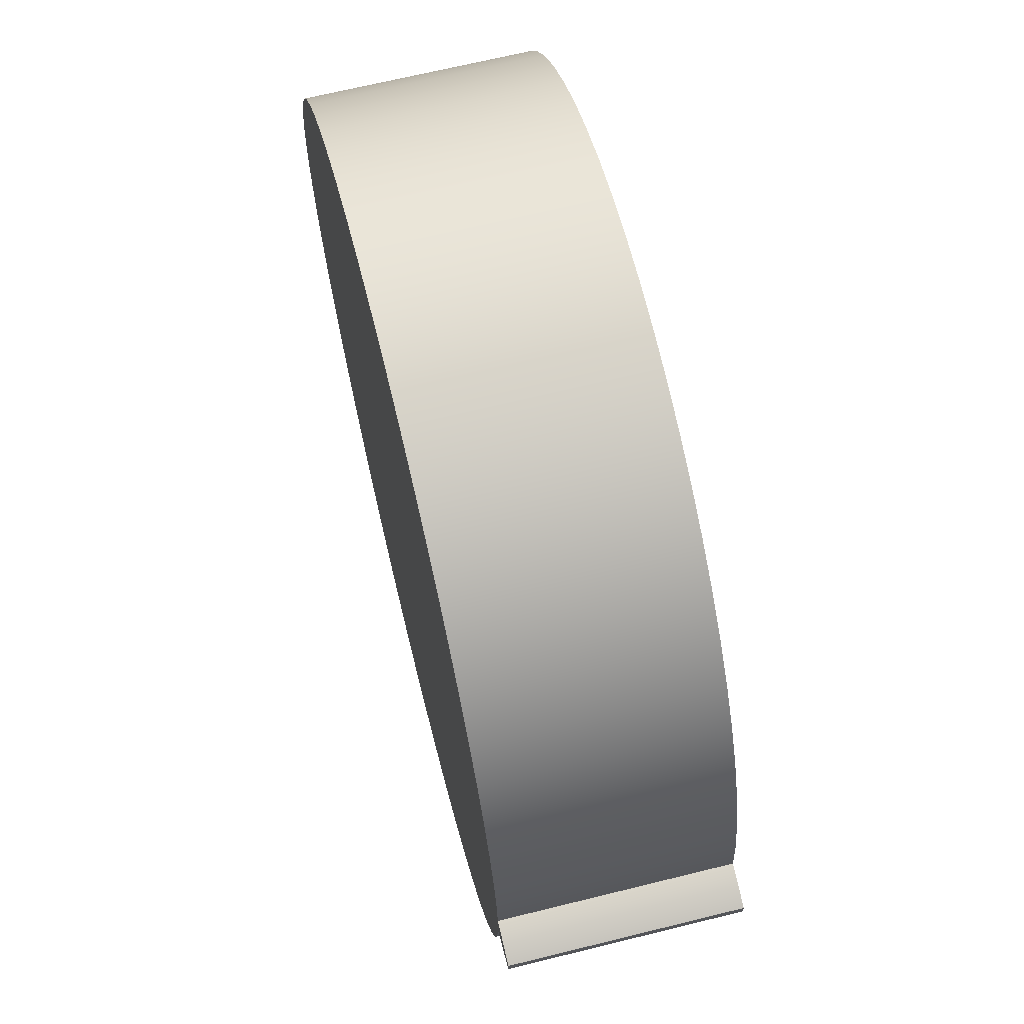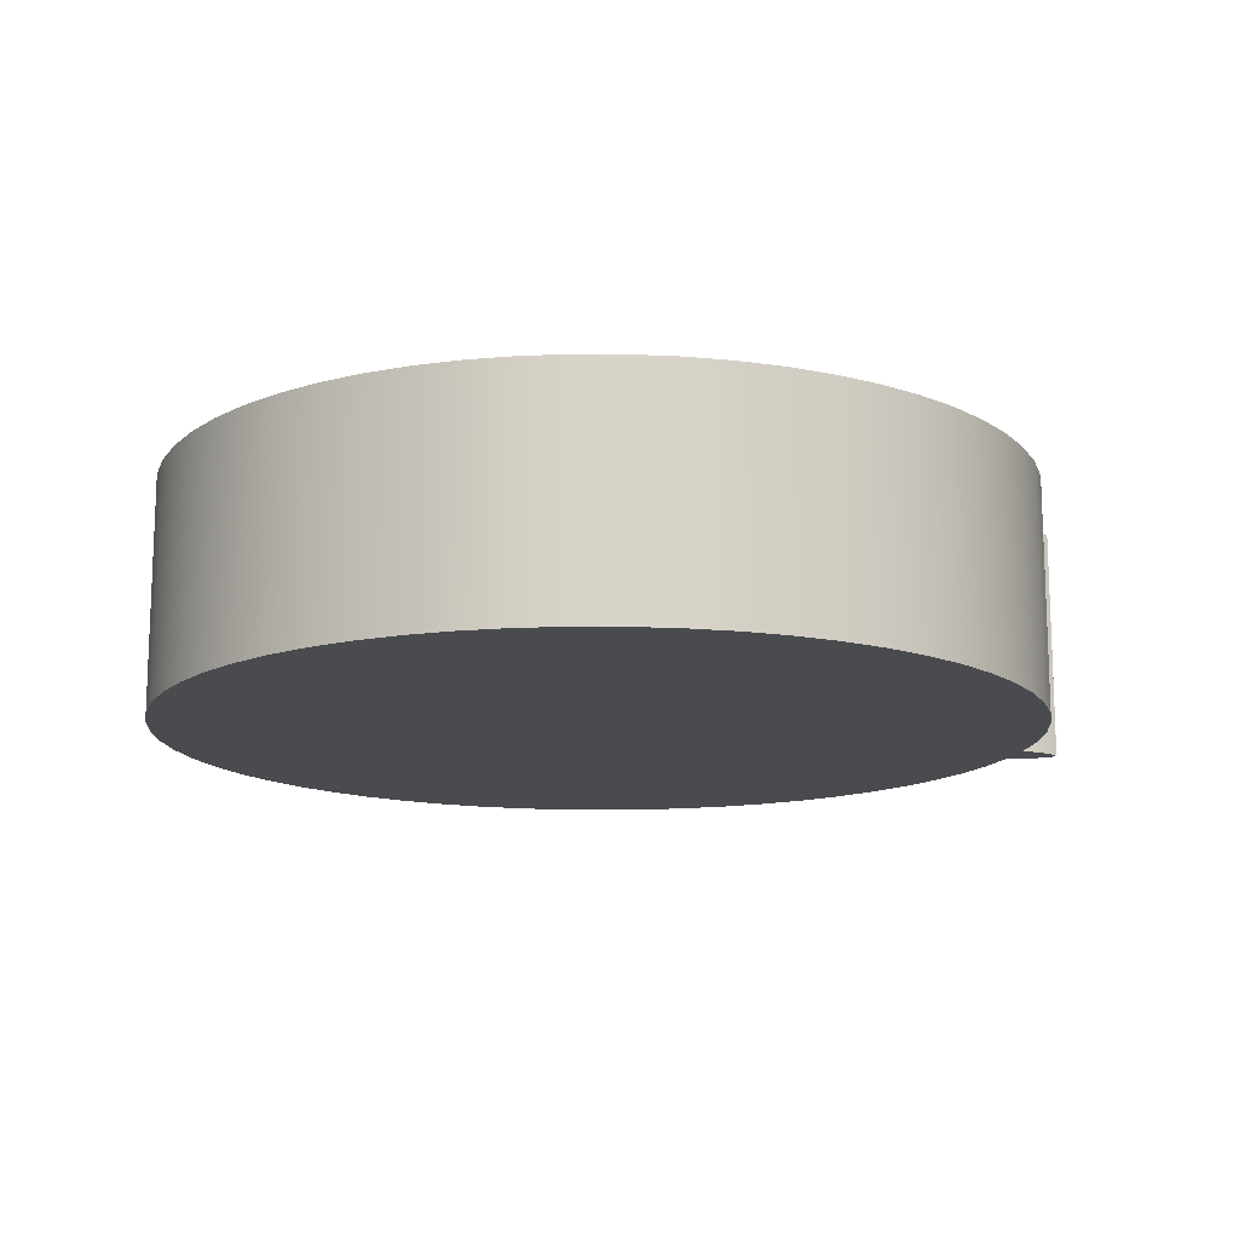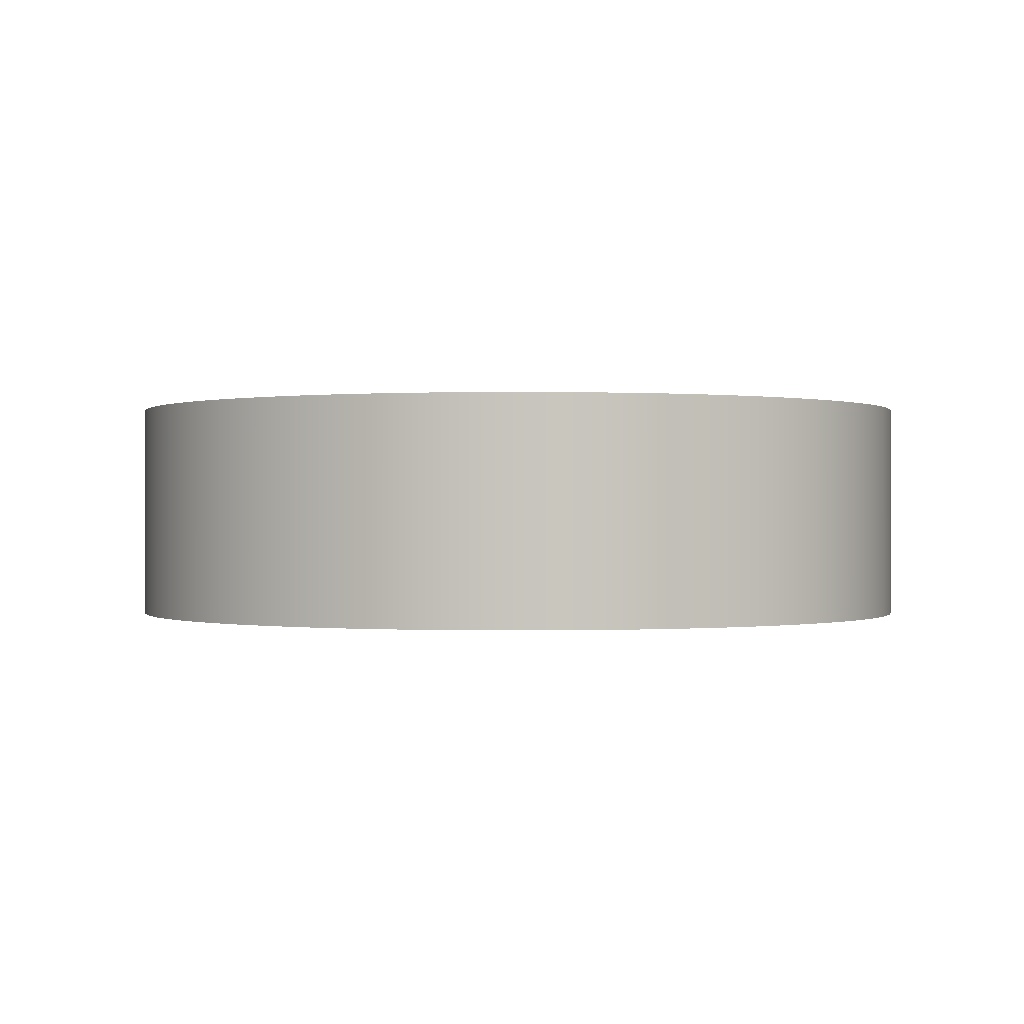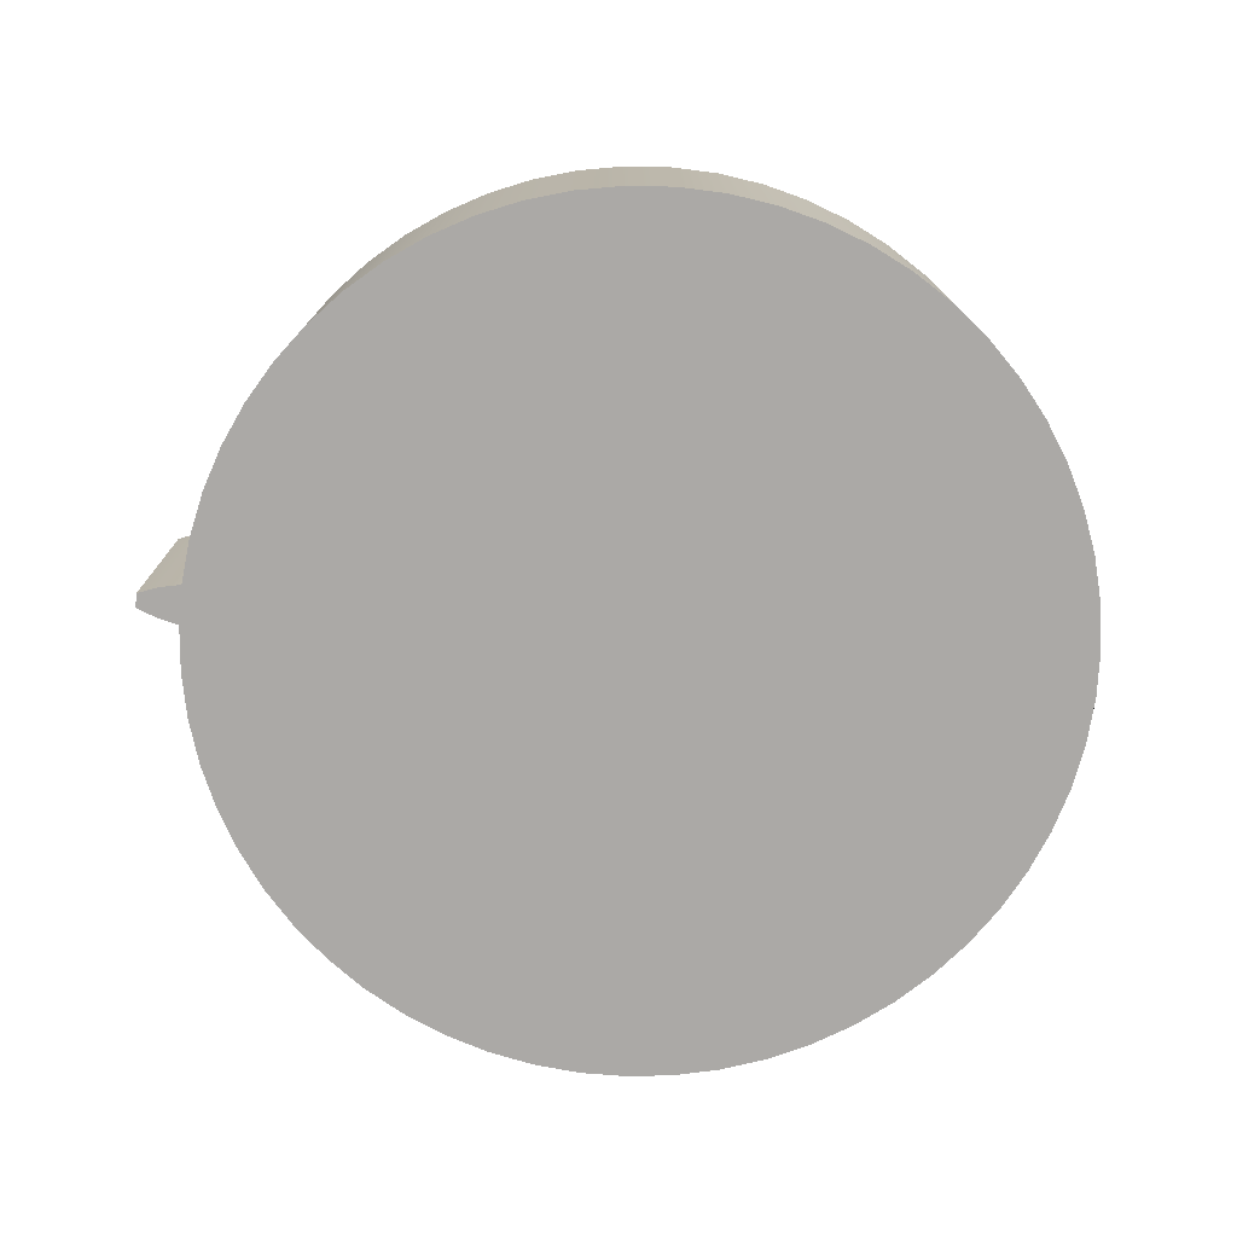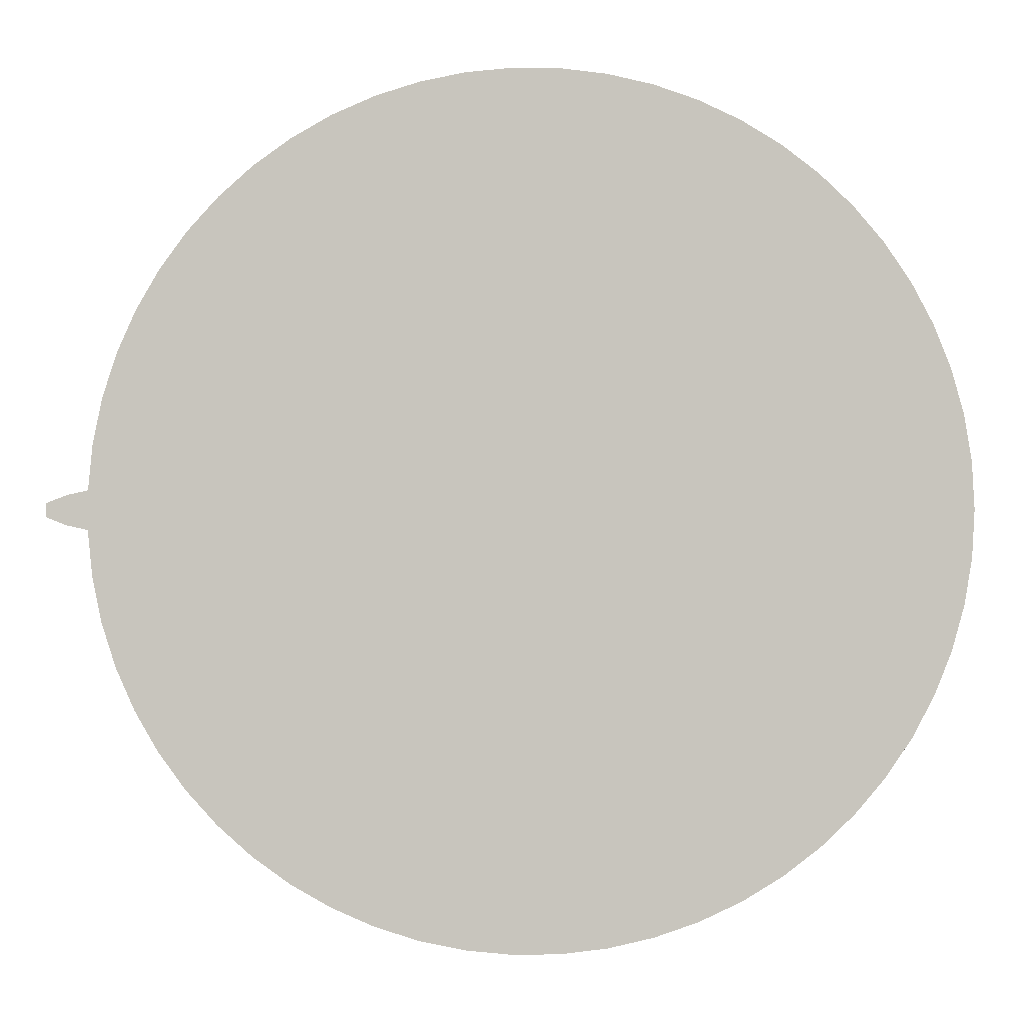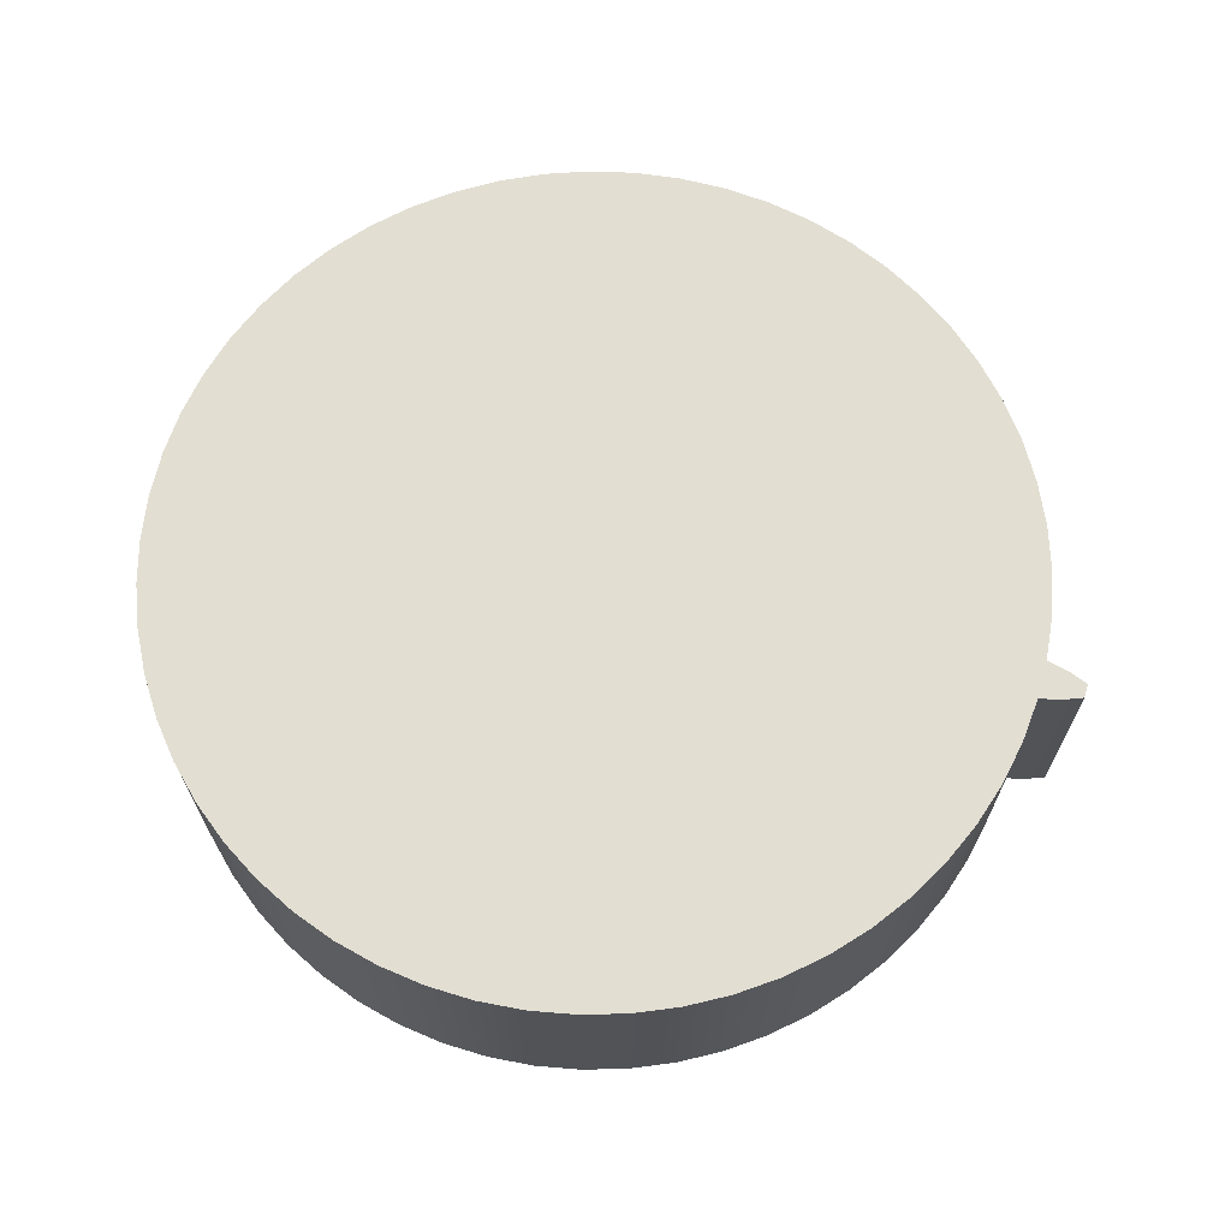
<metadata>
{"format":"obj","ext":"obj","renderer":"f3d","projection":"perspective","resolution":1024,"background":"white","views":[{"elev":67.5,"azim":76.1,"up":"+Y"},{"elev":-14.1,"azim":-13.9,"up":"+Z"},{"elev":-0.1,"azim":-109.6,"up":"+Z"},{"elev":-75.5,"azim":174.0,"up":"+Z"},{"elev":-1.1,"azim":-176.9,"up":"+Y"},{"elev":67.8,"azim":15.7,"up":"+Z"}]}
</metadata>
<code>
v 2.372 -0.1074 0
v 2.348 -0.3597 0
v 2.296 -0.6078 0
v 2.218 -0.849 0
v 2.115 -1.081 0
v 1.988 -1.3 0
v 1.838 -1.504 0
v 1.667 -1.691 0
v 1.477 -1.859 0
v 1.271 -2.006 0
v 1.05 -2.13 0
v 0.8167 -2.23 0
v 0.5744 -2.304 0
v 0.3256 -2.352 0
v 0.07304 -2.374 0
v -0.1803 -2.368 0
v -0.4317 -2.335 0
v -0.6781 -2.276 0
v -0.9168 -2.191 0
v -1.145 -2.081 0
v -1.36 -1.947 0
v -1.56 -1.791 0
v -1.742 -1.614 0
v -1.904 -1.419 0
v -2.044 -1.208 0
v -2.162 -0.9837 0
v -2.254 -0.7478 0
v -2.321 -0.5033 0
v -2.361 -0.2531 0
v -2.375 7.638e-16 0
v -2.361 0.2531 0
v -2.321 0.5033 0
v -2.254 0.7478 0
v -2.162 0.9837 0
v -2.044 1.208 0
v -1.904 1.419 0
v -1.742 1.614 0
v -1.56 1.791 0
v -1.36 1.947 0
v -1.145 2.081 0
v -0.9168 2.191 0
v -0.6781 2.276 0
v -0.4317 2.335 0
v -0.1803 2.368 0
v 0.07304 2.374 0
v 0.3256 2.352 0
v 0.5744 2.304 0
v 0.8167 2.23 0
v 1.05 2.13 0
v 1.271 2.006 0
v 1.477 1.859 0
v 1.667 1.691 0
v 1.838 1.504 0
v 1.988 1.3 0
v 2.115 1.081 0
v 2.218 0.849 0
v 2.296 0.6078 0
v 2.348 0.3597 0
v 2.372 0.1074 0
v 2.487 0.08236 0
v 2.6 0.03877 0
v 2.6 0.01292 0
v 2.6 -0.01292 0
v 2.6 -0.03877 0
v 2.487 -0.08236 0
v 2.372 0.1074 0
v 2.372 0.1074 1.27
v 2.487 0.08236 1.27
v 2.6 0.03877 1.27
v 2.6 0.03877 0
v 2.487 0.08236 0
v 2.372 -0.1074 1.27
v 2.372 -0.1074 0
v 2.487 -0.08236 0
v 2.6 -0.03877 0
v 2.6 -0.03877 1.27
v 2.487 -0.08236 1.27
v 2.6 -0.03877 0
v 2.6 -0.01292 0
v 2.6 0.01292 0
v 2.6 0.03877 0
v 2.6 0.03877 1.27
v 2.6 0.01292 1.27
v 2.6 -0.01292 1.27
v 2.6 -0.03877 1.27
v 2.372 0.1074 1.27
v 2.348 0.3597 1.27
v 2.296 0.6078 1.27
v 2.218 0.849 1.27
v 2.115 1.081 1.27
v 1.988 1.3 1.27
v 1.838 1.504 1.27
v 1.667 1.691 1.27
v 1.477 1.859 1.27
v 1.271 2.006 1.27
v 1.05 2.13 1.27
v 0.8167 2.23 1.27
v 0.5744 2.304 1.27
v 0.3256 2.352 1.27
v 0.07304 2.374 1.27
v -0.1803 2.368 1.27
v -0.4317 2.335 1.27
v -0.6781 2.276 1.27
v -0.9168 2.191 1.27
v -1.145 2.081 1.27
v -1.36 1.947 1.27
v -1.56 1.791 1.27
v -1.742 1.614 1.27
v -1.904 1.419 1.27
v -2.044 1.208 1.27
v -2.162 0.9837 1.27
v -2.254 0.7478 1.27
v -2.321 0.5033 1.27
v -2.361 0.2531 1.27
v -2.375 7.638e-16 1.27
v -2.361 -0.2531 1.27
v -2.321 -0.5033 1.27
v -2.254 -0.7478 1.27
v -2.162 -0.9837 1.27
v -2.044 -1.208 1.27
v -1.904 -1.419 1.27
v -1.742 -1.614 1.27
v -1.56 -1.791 1.27
v -1.36 -1.947 1.27
v -1.145 -2.081 1.27
v -0.9168 -2.191 1.27
v -0.6781 -2.276 1.27
v -0.4317 -2.335 1.27
v -0.1803 -2.368 1.27
v 0.07304 -2.374 1.27
v 0.3256 -2.352 1.27
v 0.5744 -2.304 1.27
v 0.8167 -2.23 1.27
v 1.05 -2.13 1.27
v 1.271 -2.006 1.27
v 1.477 -1.859 1.27
v 1.667 -1.691 1.27
v 1.838 -1.504 1.27
v 1.988 -1.3 1.27
v 2.115 -1.081 1.27
v 2.218 -0.849 1.27
v 2.296 -0.6078 1.27
v 2.348 -0.3597 1.27
v 2.372 -0.1074 1.27
v 2.487 -0.08236 1.27
v 2.6 -0.03877 1.27
v 2.6 -0.01292 1.27
v 2.6 0.01292 1.27
v 2.6 0.03877 1.27
v 2.487 0.08236 1.27
v 2.372 0.1074 1.27
v 2.372 0.1074 0
v 2.348 0.3597 0
v 2.296 0.6078 0
v 2.218 0.849 0
v 2.115 1.081 0
v 1.988 1.3 0
v 1.838 1.504 0
v 1.667 1.691 0
v 1.477 1.859 0
v 1.271 2.006 0
v 1.05 2.13 0
v 0.8167 2.23 0
v 0.5744 2.304 0
v 0.3256 2.352 0
v 0.07304 2.374 0
v -0.1803 2.368 0
v -0.4317 2.335 0
v -0.6781 2.276 0
v -0.9168 2.191 0
v -1.145 2.081 0
v -1.36 1.947 0
v -1.56 1.791 0
v -1.742 1.614 0
v -1.904 1.419 0
v -2.044 1.208 0
v -2.162 0.9837 0
v -2.254 0.7478 0
v -2.321 0.5033 0
v -2.361 0.2531 0
v -2.375 7.638e-16 0
v -2.361 -0.2531 0
v -2.321 -0.5033 0
v -2.254 -0.7478 0
v -2.162 -0.9837 0
v -2.044 -1.208 0
v -1.904 -1.419 0
v -1.742 -1.614 0
v -1.56 -1.791 0
v -1.36 -1.947 0
v -1.145 -2.081 0
v -0.9168 -2.191 0
v -0.6781 -2.276 0
v -0.4317 -2.335 0
v -0.1803 -2.368 0
v 0.07304 -2.374 0
v 0.3256 -2.352 0
v 0.5744 -2.304 0
v 0.8167 -2.23 0
v 1.05 -2.13 0
v 1.271 -2.006 0
v 1.477 -1.859 0
v 1.667 -1.691 0
v 1.838 -1.504 0
v 1.988 -1.3 0
v 2.115 -1.081 0
v 2.218 -0.849 0
v 2.296 -0.6078 0
v 2.348 -0.3597 0
v 2.372 -0.1074 0
v 2.372 -0.1074 1.27
v 2.348 -0.3597 1.27
v 2.296 -0.6078 1.27
v 2.218 -0.849 1.27
v 2.115 -1.081 1.27
v 1.988 -1.3 1.27
v 1.838 -1.504 1.27
v 1.667 -1.691 1.27
v 1.477 -1.859 1.27
v 1.271 -2.006 1.27
v 1.05 -2.13 1.27
v 0.8167 -2.23 1.27
v 0.5744 -2.304 1.27
v 0.3256 -2.352 1.27
v 0.07304 -2.374 1.27
v -0.1803 -2.368 1.27
v -0.4317 -2.335 1.27
v -0.6781 -2.276 1.27
v -0.9168 -2.191 1.27
v -1.145 -2.081 1.27
v -1.36 -1.947 1.27
v -1.56 -1.791 1.27
v -1.742 -1.614 1.27
v -1.904 -1.419 1.27
v -2.044 -1.208 1.27
v -2.162 -0.9837 1.27
v -2.254 -0.7478 1.27
v -2.321 -0.5033 1.27
v -2.361 -0.2531 1.27
v -2.375 7.638e-16 1.27
v -2.361 0.2531 1.27
v -2.321 0.5033 1.27
v -2.254 0.7478 1.27
v -2.162 0.9837 1.27
v -2.044 1.208 1.27
v -1.904 1.419 1.27
v -1.742 1.614 1.27
v -1.56 1.791 1.27
v -1.36 1.947 1.27
v -1.145 2.081 1.27
v -0.9168 2.191 1.27
v -0.6781 2.276 1.27
v -0.4317 2.335 1.27
v -0.1803 2.368 1.27
v 0.07304 2.374 1.27
v 0.3256 2.352 1.27
v 0.5744 2.304 1.27
v 0.8167 2.23 1.27
v 1.05 2.13 1.27
v 1.271 2.006 1.27
v 1.477 1.859 1.27
v 1.667 1.691 1.27
v 1.838 1.504 1.27
v 1.988 1.3 1.27
v 2.115 1.081 1.27
v 2.218 0.849 1.27
v 2.296 0.6078 1.27
v 2.348 0.3597 1.27
f 2 29 1
f 1 29 30
f 1 30 59
f 59 30 31
f 59 31 58
f 58 31 32
f 58 32 57
f 57 32 33
f 57 33 56
f 56 33 34
f 56 34 55
f 55 34 35
f 55 35 54
f 54 35 36
f 54 36 53
f 53 36 37
f 53 37 52
f 52 37 38
f 52 38 51
f 51 38 39
f 51 39 50
f 50 39 40
f 50 40 49
f 49 40 41
f 49 41 48
f 48 41 42
f 48 42 47
f 47 42 43
f 47 43 46
f 46 43 44
f 46 44 45
f 29 2 28
f 28 2 3
f 28 3 27
f 27 3 4
f 27 4 26
f 26 4 5
f 26 5 25
f 25 5 6
f 25 6 24
f 24 6 7
f 24 7 23
f 23 7 8
f 23 8 22
f 22 8 9
f 22 9 21
f 21 9 10
f 21 10 20
f 20 10 11
f 20 11 19
f 19 11 12
f 19 12 18
f 18 12 13
f 18 13 17
f 17 13 14
f 17 14 16
f 16 14 15
f 1 59 65
f 65 59 60
f 65 60 63
f 63 60 62
f 62 60 61
f 63 64 65
f 67 68 66
f 66 68 71
f 71 68 69
f 71 69 70
f 73 74 72
f 72 74 77
f 77 74 75
f 77 75 76
f 85 78 84
f 84 78 79
f 84 79 83
f 83 79 80
f 83 80 82
f 82 80 81
f 87 114 86
f 86 114 115
f 86 115 144
f 144 115 116
f 144 116 143
f 143 116 117
f 143 117 142
f 142 117 118
f 142 118 141
f 141 118 119
f 141 119 140
f 140 119 120
f 140 120 139
f 139 120 121
f 139 121 138
f 138 121 122
f 138 122 137
f 137 122 123
f 137 123 136
f 136 123 124
f 136 124 135
f 135 124 125
f 135 125 134
f 134 125 126
f 134 126 133
f 133 126 127
f 133 127 132
f 132 127 128
f 132 128 131
f 131 128 129
f 131 129 130
f 114 87 113
f 113 87 88
f 113 88 112
f 112 88 89
f 112 89 111
f 111 89 90
f 111 90 110
f 110 90 91
f 110 91 109
f 109 91 92
f 109 92 108
f 108 92 93
f 108 93 107
f 107 93 94
f 107 94 106
f 106 94 95
f 106 95 105
f 105 95 96
f 105 96 104
f 104 96 97
f 104 97 103
f 103 97 98
f 103 98 102
f 102 98 99
f 102 99 101
f 101 99 100
f 144 145 86
f 86 145 150
f 150 145 147
f 150 147 148
f 145 146 147
f 148 149 150
f 151 152 268
f 268 152 153
f 268 153 267
f 267 153 154
f 267 154 266
f 266 154 155
f 266 155 265
f 265 155 156
f 265 156 264
f 264 156 157
f 264 157 263
f 263 157 158
f 263 158 262
f 262 158 159
f 262 159 261
f 261 159 160
f 261 160 260
f 260 160 161
f 260 161 259
f 259 161 162
f 259 162 258
f 258 162 163
f 258 163 257
f 257 163 164
f 257 164 256
f 256 164 165
f 256 165 255
f 255 165 166
f 255 166 254
f 254 166 167
f 254 167 253
f 253 167 168
f 253 168 252
f 252 168 169
f 252 169 251
f 251 169 170
f 251 170 250
f 250 170 171
f 250 171 249
f 249 171 172
f 249 172 248
f 248 172 173
f 248 173 247
f 247 173 174
f 247 174 246
f 246 174 175
f 246 175 245
f 245 175 176
f 245 176 244
f 244 176 177
f 244 177 243
f 243 177 178
f 243 178 242
f 242 178 179
f 242 179 241
f 241 179 180
f 241 180 240
f 240 180 181
f 240 181 239
f 239 181 182
f 239 182 238
f 238 182 183
f 238 183 237
f 237 183 184
f 237 184 236
f 236 184 185
f 236 185 235
f 235 185 186
f 235 186 234
f 234 186 187
f 234 187 233
f 233 187 188
f 233 188 232
f 232 188 189
f 232 189 231
f 231 189 190
f 231 190 230
f 230 190 191
f 230 191 229
f 229 191 192
f 229 192 228
f 228 192 193
f 228 193 227
f 227 193 194
f 227 194 226
f 226 194 195
f 226 195 225
f 225 195 196
f 225 196 224
f 224 196 197
f 224 197 223
f 223 197 198
f 223 198 222
f 222 198 199
f 222 199 221
f 221 199 200
f 221 200 220
f 220 200 201
f 220 201 219
f 219 201 202
f 219 202 218
f 218 202 203
f 218 203 217
f 217 203 204
f 217 204 216
f 216 204 205
f 216 205 215
f 215 205 206
f 215 206 214
f 214 206 207
f 214 207 213
f 213 207 208
f 213 208 212
f 212 208 209
f 212 209 211
f 211 209 210

</code>
